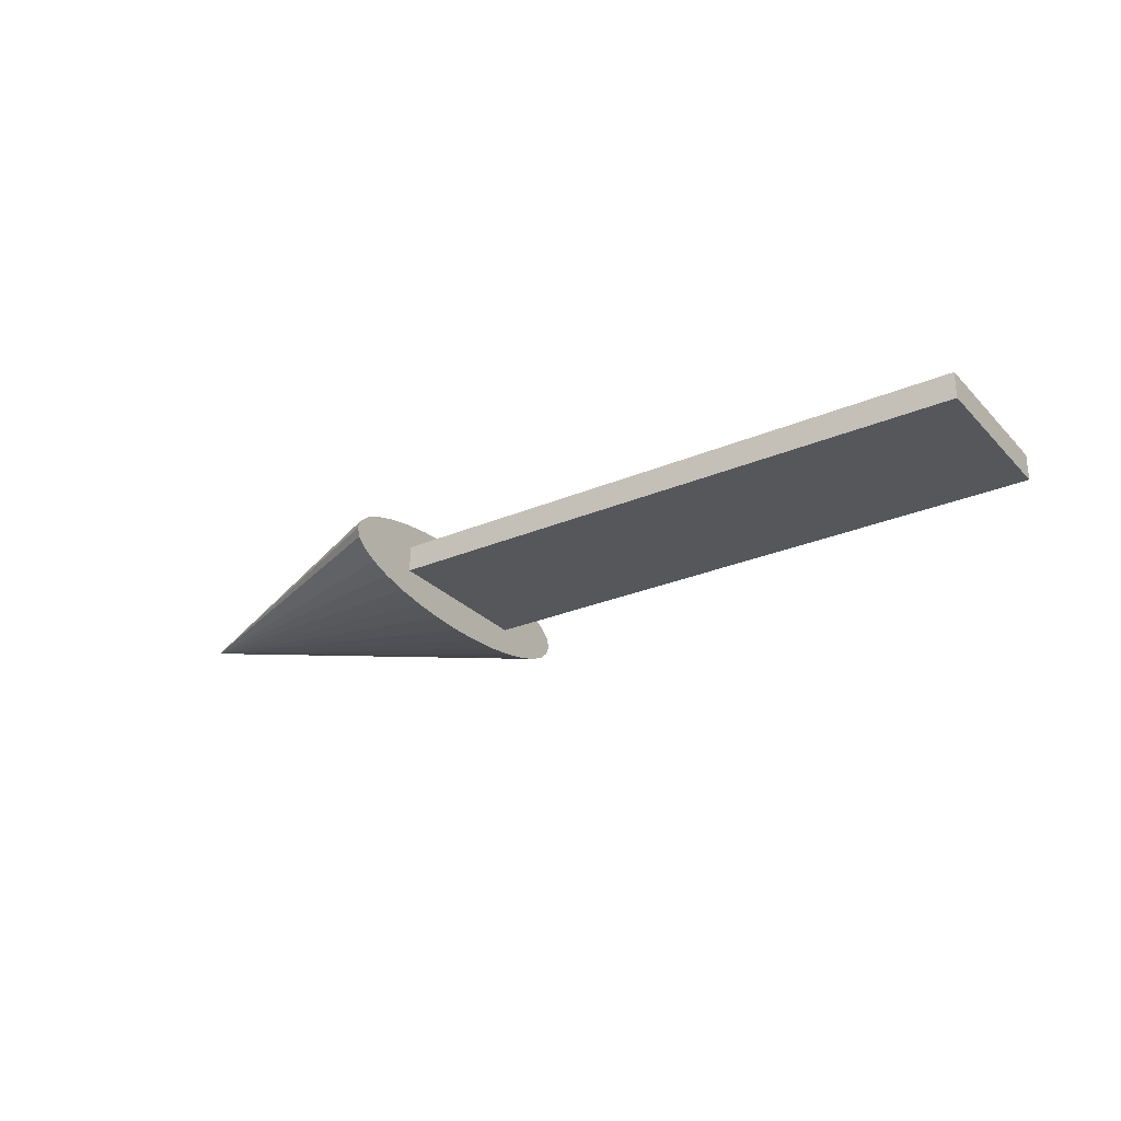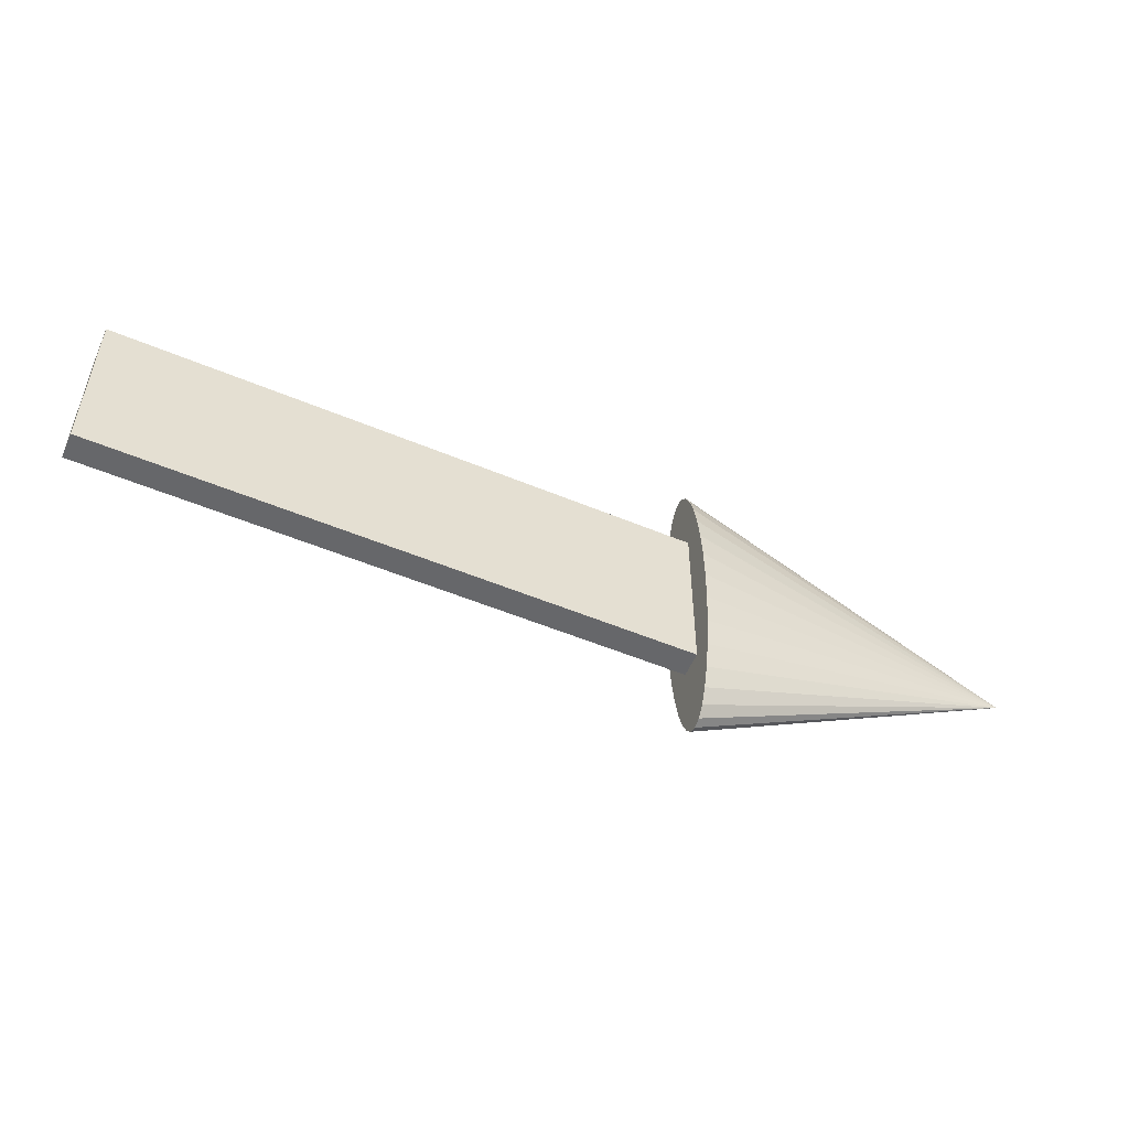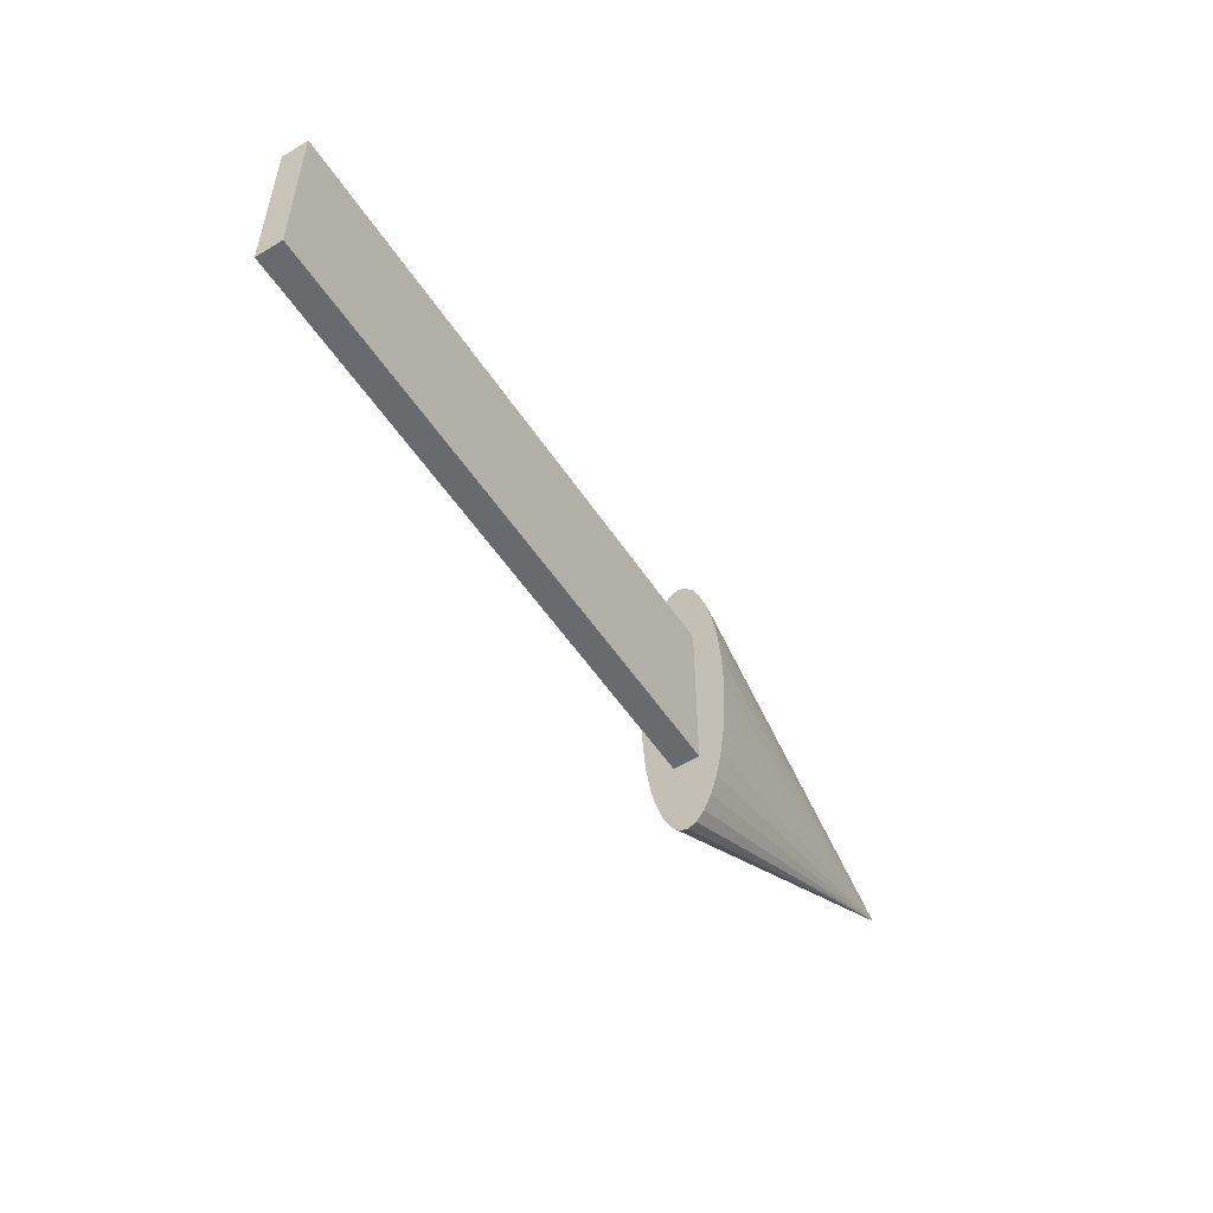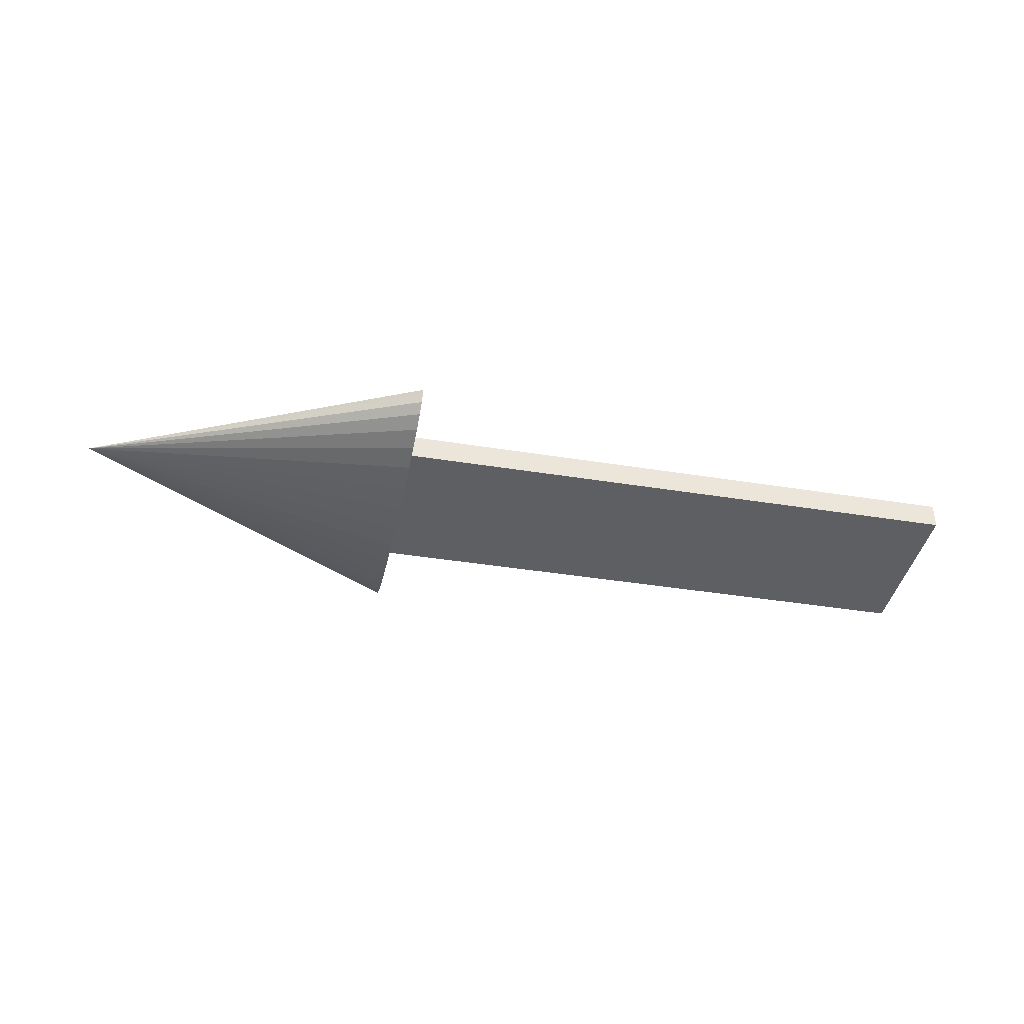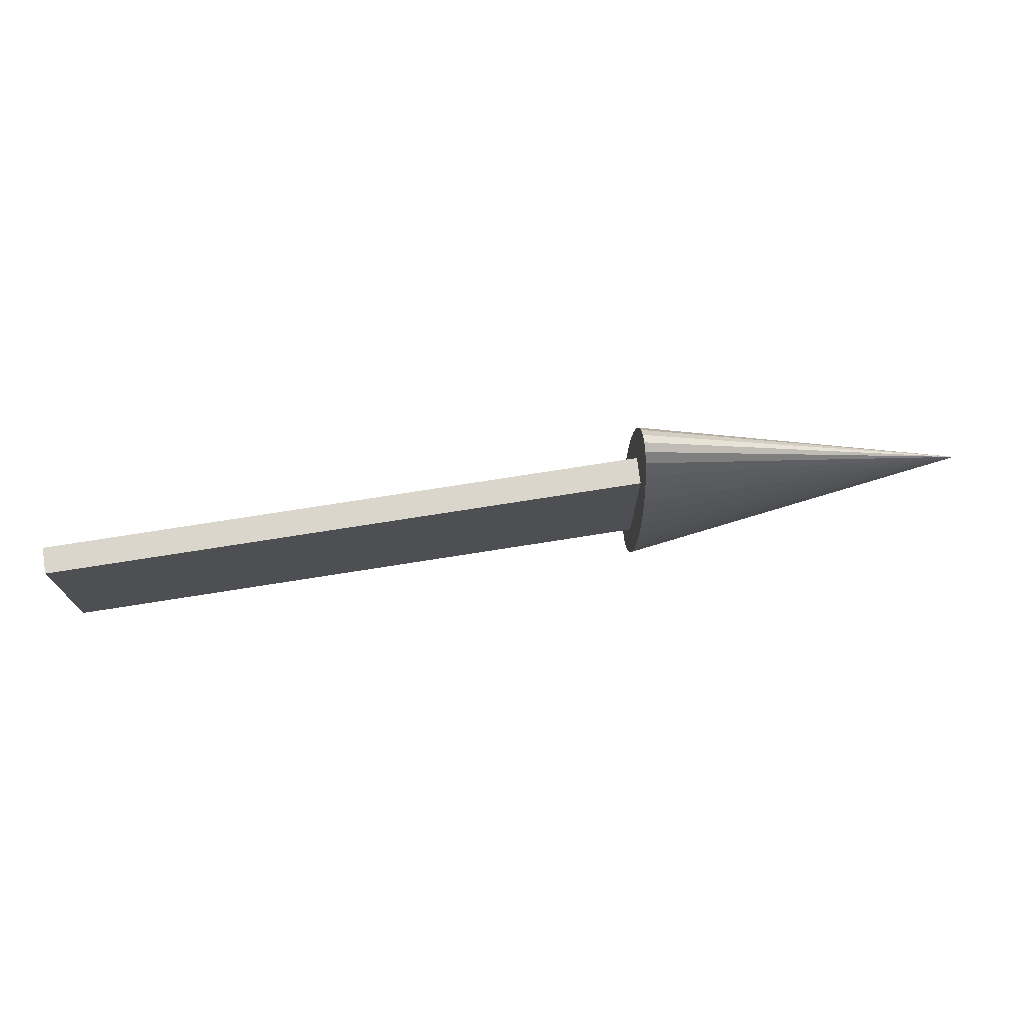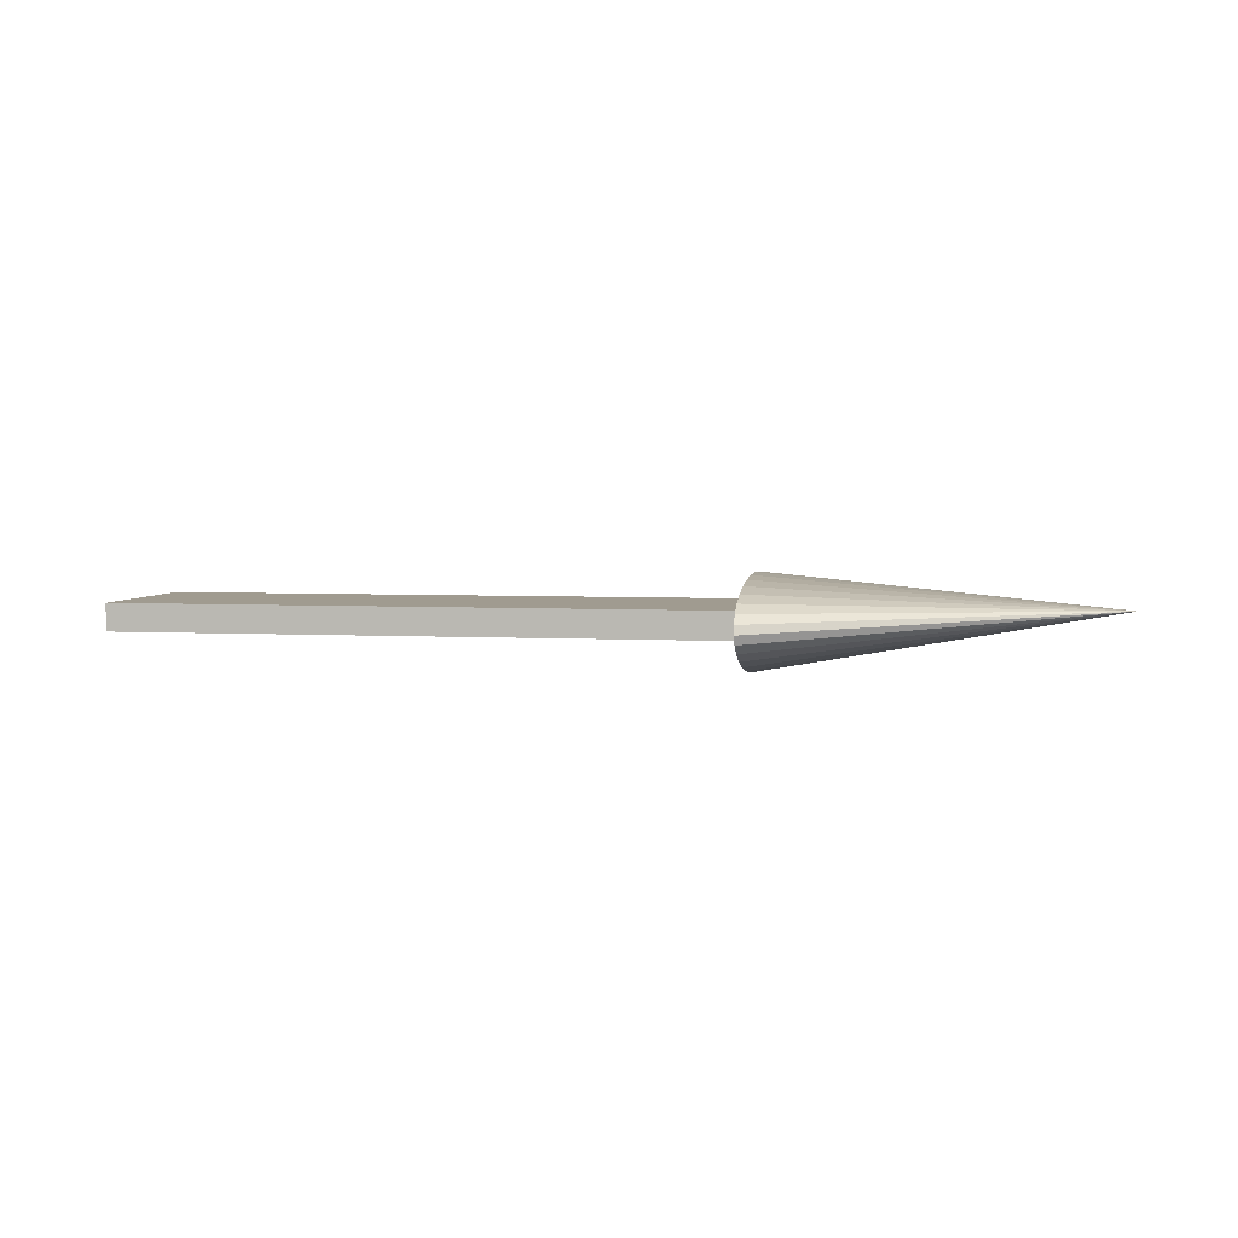
<metadata>
{"format":"obj","ext":"obj","renderer":"f3d","projection":"perspective","resolution":1024,"background":"white","views":[{"elev":-27.4,"azim":33.4,"up":"+Y"},{"elev":-52.2,"azim":155.6,"up":"+Z"},{"elev":-53.1,"azim":122.5,"up":"+Z"},{"elev":-39.6,"azim":-11.4,"up":"+Y"},{"elev":73.8,"azim":171.0,"up":"+Z"},{"elev":4.2,"azim":-169.7,"up":"+Y"}]}
</metadata>
<code>
o Cone
v -1.735 0.7812 -0.862
v -1.737 0.7299 -0.8428
v -1.739 0.6806 -0.7859
v -1.741 0.6352 -0.6935
v -1.742 0.5954 -0.5691
v -1.744 0.5627 -0.4176
v -1.745 0.5384 -0.2447
v -1.745 0.5234 -0.05712
v -1.745 0.5184 0.138
v -1.745 0.5234 0.3331
v -1.745 0.5384 0.5207
v -1.744 0.5627 0.6935
v -1.742 0.5954 0.8451
v -1.741 0.6352 0.9694
v -1.739 0.6806 1.062
v -1.737 0.7299 1.119
v -1.735 0.7812 1.138
v -1.733 0.8325 1.119
v -1.731 0.8818 1.062
v -1.73 0.9273 0.9694
v -1.728 0.9671 0.8451
v -1.727 0.9998 0.6935
v -1.726 1.024 0.5207
v -3.734 0.8575 0.138
v -1.725 1.039 0.3331
v -1.725 1.044 0.138
v -1.725 1.039 -0.05712
v -1.726 1.024 -0.2447
v -1.727 0.9998 -0.4176
v -1.728 0.9671 -0.5691
v -1.73 0.9273 -0.6935
v -1.731 0.8818 -0.7859
v -1.733 0.8325 -0.8428
f 1 24 2
f 2 24 3
f 3 24 4
f 4 24 5
f 5 24 6
f 6 24 7
f 7 24 8
f 8 24 9
f 9 24 10
f 10 24 11
f 11 24 12
f 12 24 13
f 13 24 14
f 14 24 15
f 15 24 16
f 16 24 17
f 17 24 18
f 18 24 19
f 19 24 20
f 20 24 21
f 21 24 22
f 22 24 23
f 23 24 25
f 25 24 26
f 26 24 27
f 27 24 28
f 28 24 29
f 29 24 30
f 30 24 31
f 31 24 32
f 32 24 33
f 33 24 1
f 1 2 3 4 5 6 7 8 9 10 11 12 13 14 15 16 17 18 19 20 21 22 23 25 26 27 28 29 30 31 32 33
o Cube_Cube.001
v 1.773 0.8693 0.6392
v 1.773 0.7127 0.6392
v 1.773 0.8693 -0.3648
v 1.773 0.7127 -0.3648
v -1.773 0.8693 0.6392
v -1.773 0.7127 0.6392
v -1.773 0.8693 -0.3648
v -1.773 0.7127 -0.3648
f 34 35 37 36
f 36 37 41 40
f 40 41 39 38
f 38 39 35 34
f 36 40 38 34
f 41 37 35 39

</code>
